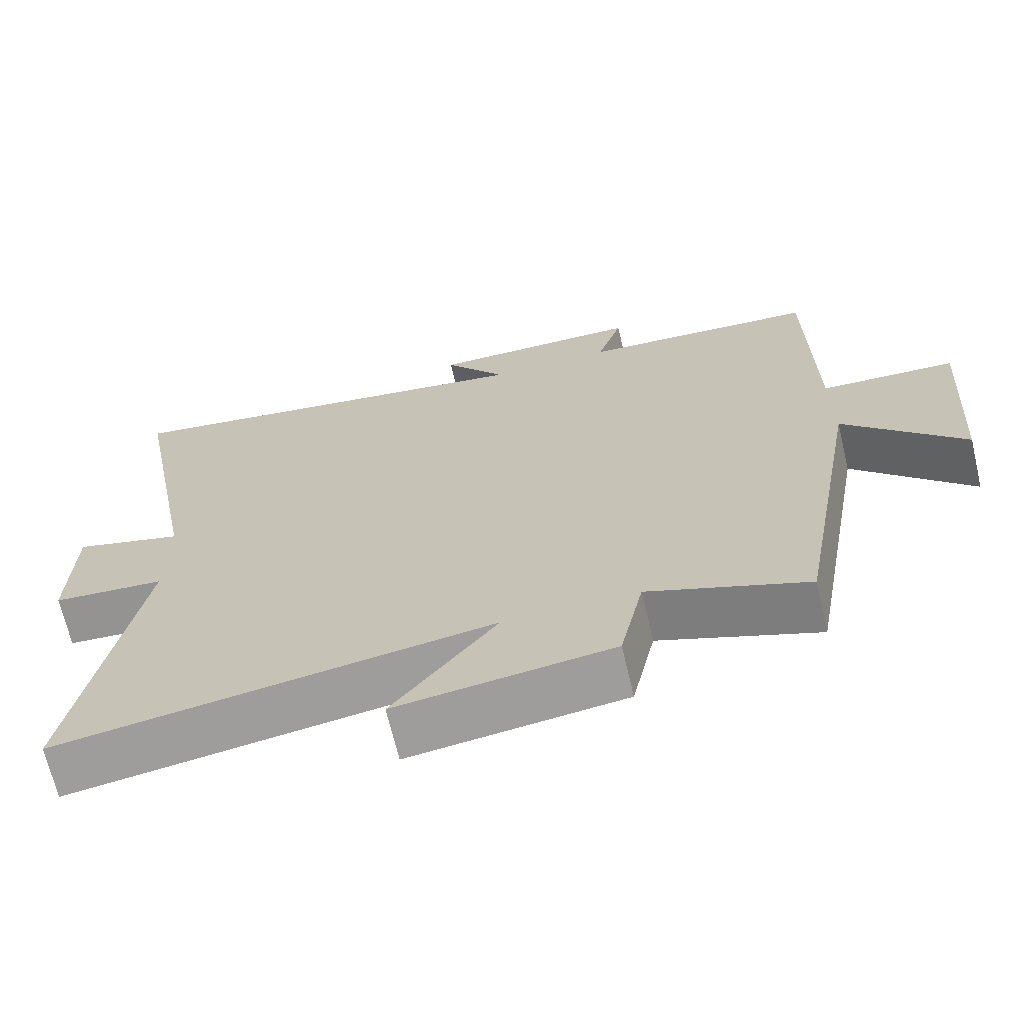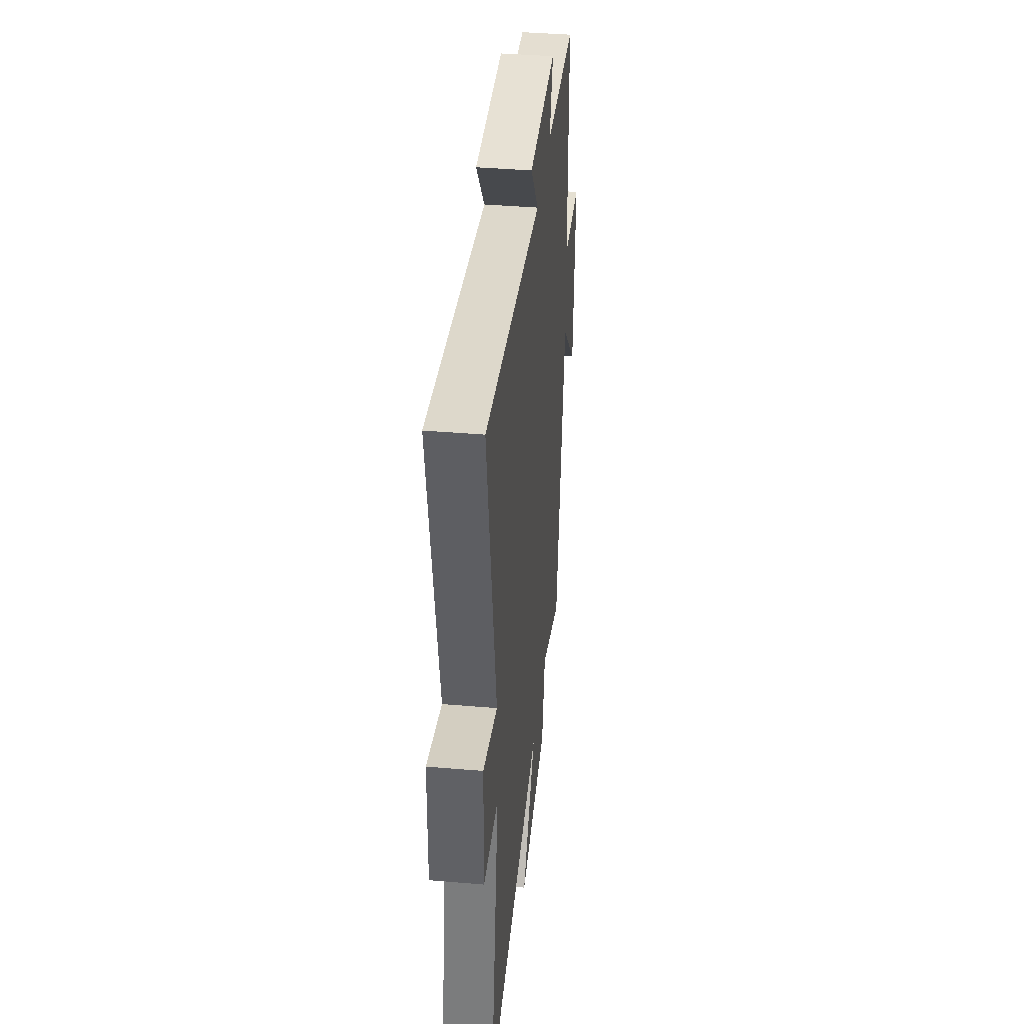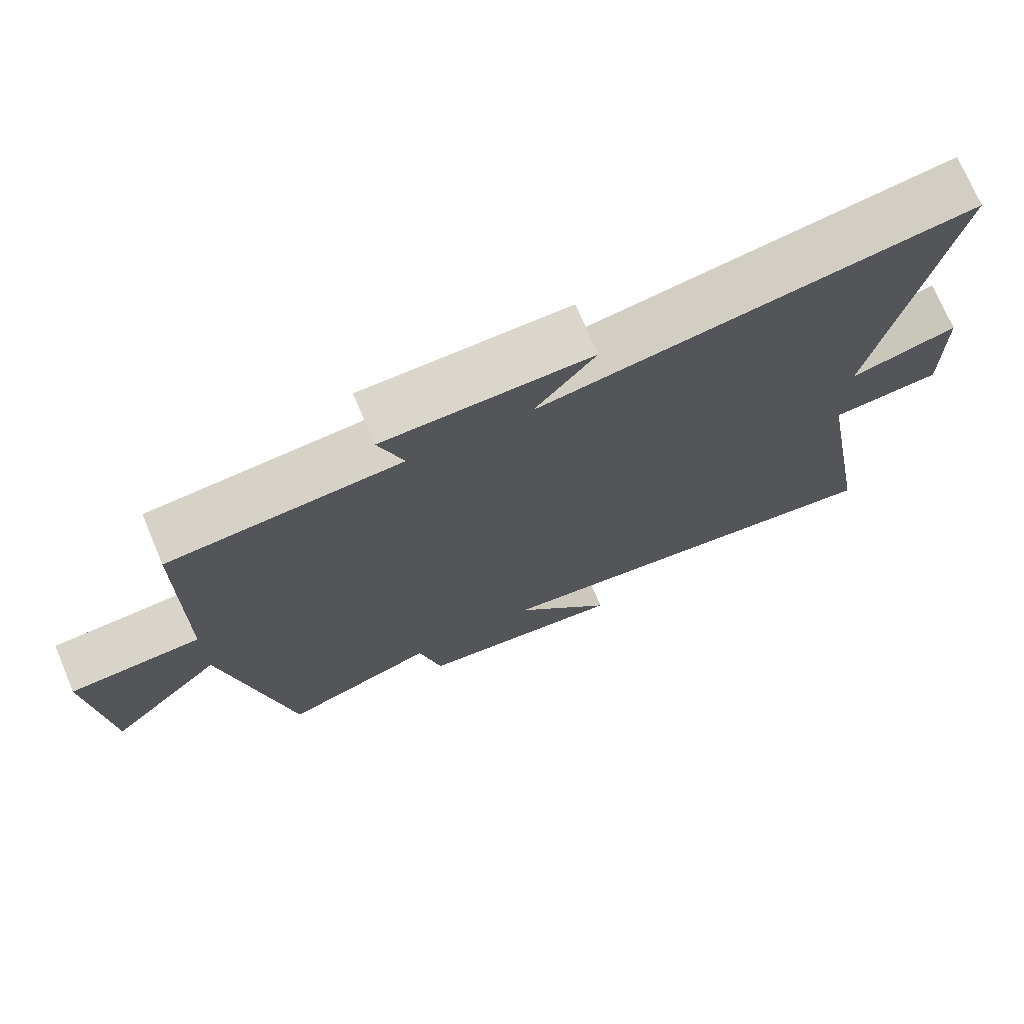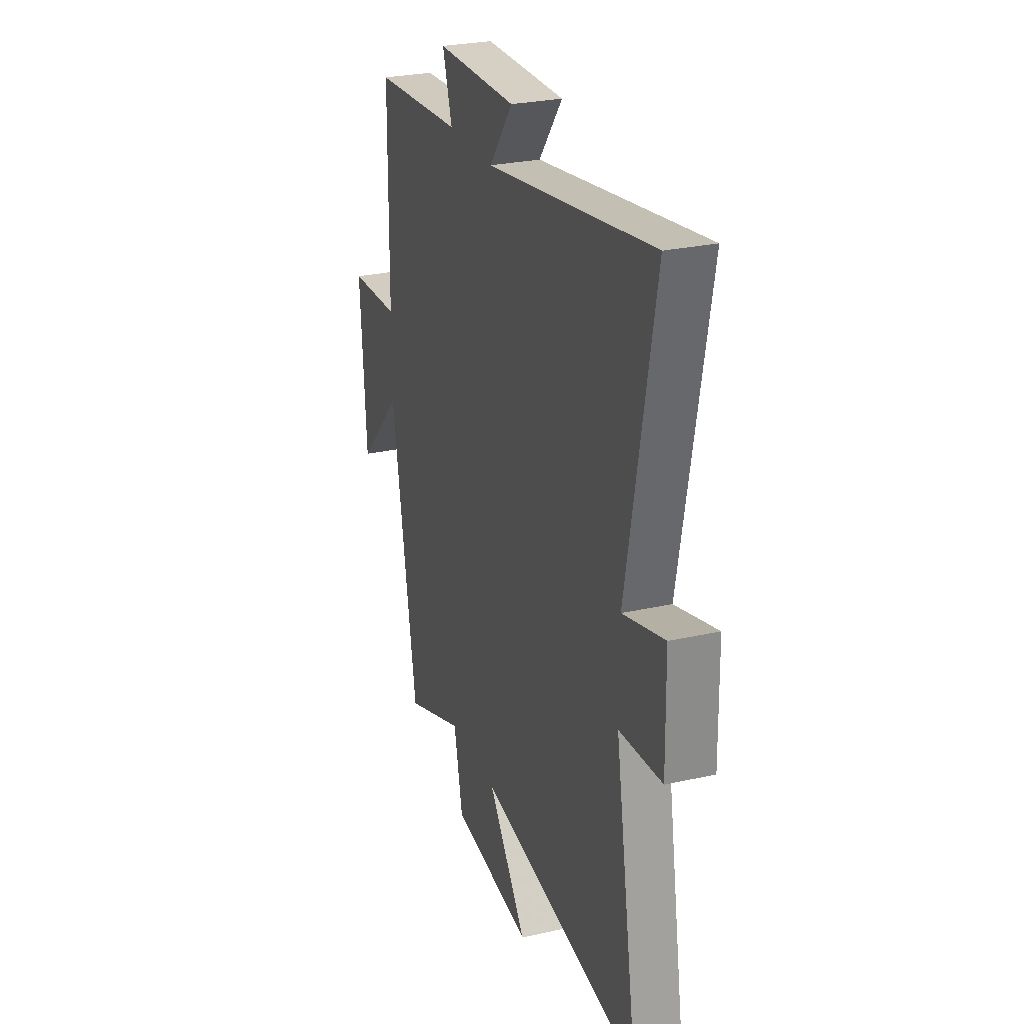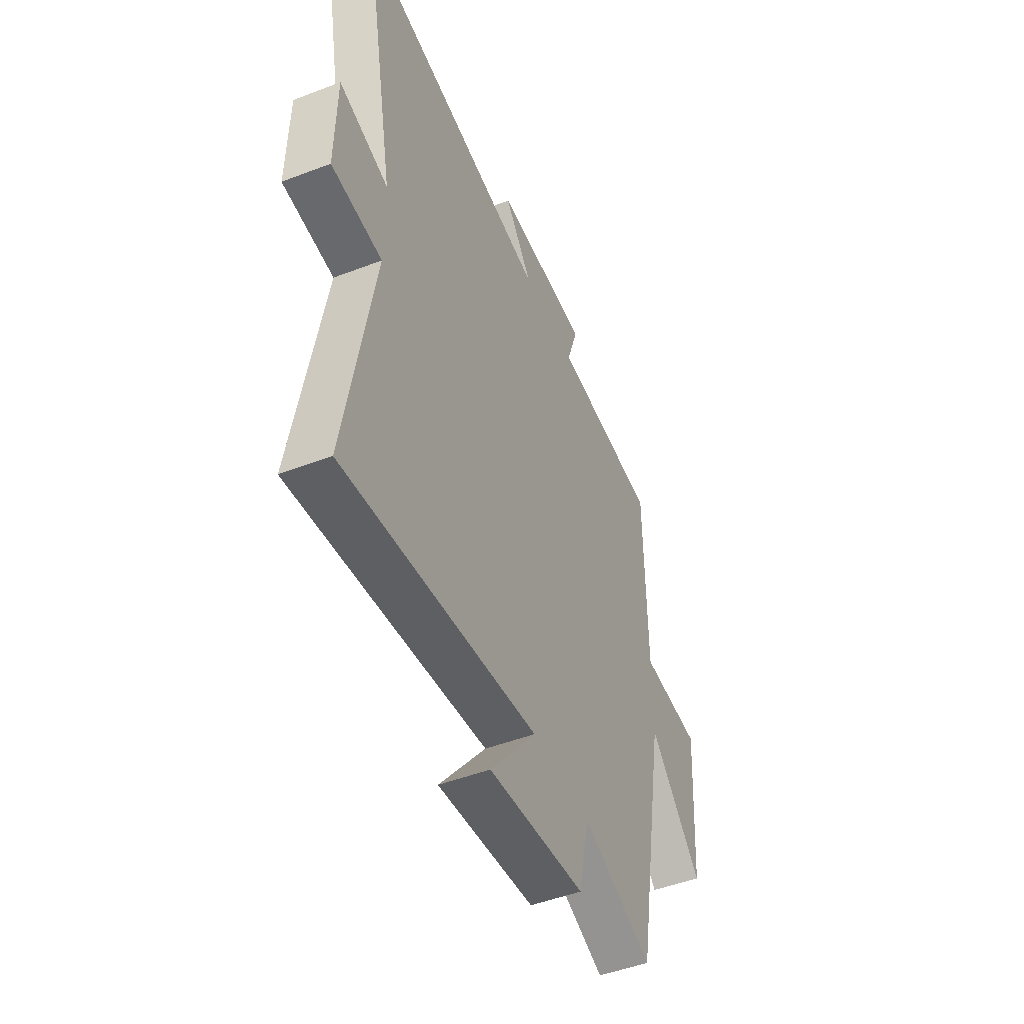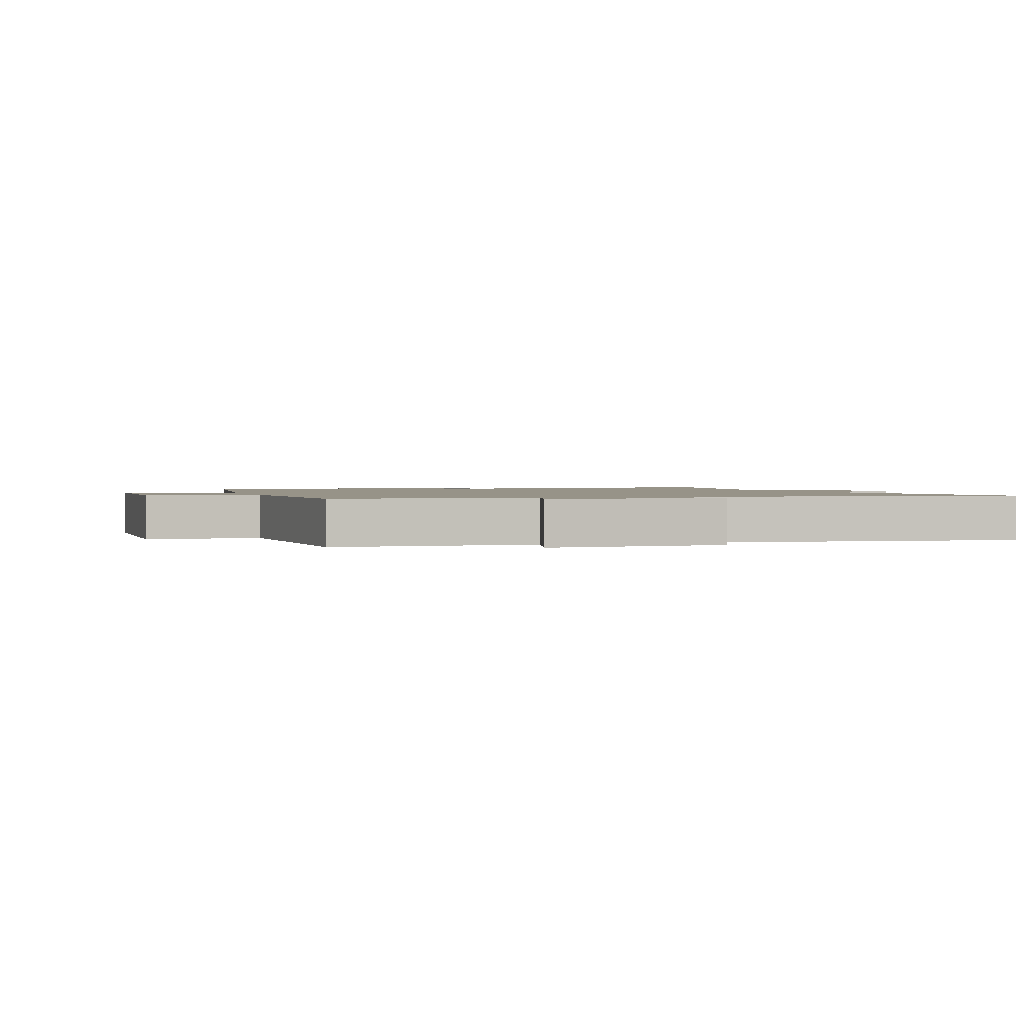
<metadata>
{"format":"obj","ext":"obj","renderer":"f3d","projection":"perspective","resolution":1024,"background":"white","views":[{"elev":-68.4,"azim":-166.7,"up":"+Z"},{"elev":40.4,"azim":96.0,"up":"+Z"},{"elev":73.5,"azim":-22.9,"up":"+Z"},{"elev":27.2,"azim":70.8,"up":"+Z"},{"elev":-48.8,"azim":113.1,"up":"+Z"},{"elev":1.4,"azim":-20.6,"up":"+Y"}]}
</metadata>
<code>
v -0.496 0.07 0.477
v -0.172 0.07 0.5
v -0.207 0.07 0.607
v 0.083 0.07 0.611
v -0.002 0.07 0.5
v 0.598 0.07 0.597
v 0.5 0.07 0.077
v 0.65 0.07 0.119
v 0.654 0.07 -0.083
v 0.5 0.07 -0.095
v 0.585 0.07 -0.586
v -0.008 0.07 -0.5
v 0.134 0.07 -0.684
v -0.16 0.07 -0.648
v -0.192 0.07 -0.5
v -0.408 0.07 -0.583
v -0.5 0.07 -0.064
v -0.662 0.07 -0.233
v -0.684 0.07 0.083
v -0.5 0.07 0.092
v -0.496 0 0.477
v -0.172 0 0.5
v -0.207 0 0.607
v 0.083 0 0.611
v -0.002 0 0.5
v 0.598 0 0.597
v 0.5 0 0.077
v 0.65 0 0.119
v 0.654 0 -0.083
v 0.5 0 -0.095
v 0.585 0 -0.586
v -0.008 0 -0.5
v 0.134 0 -0.684
v -0.16 0 -0.648
v -0.192 0 -0.5
v -0.408 0 -0.583
v -0.5 0 -0.064
v -0.662 0 -0.233
v -0.684 0 0.083
v -0.5 0 0.092
f 17 18 19 20
f 20 1 2
f 17 20 2
f 16 17 2
f 15 16 2
f 12 13 14 15
f 12 15 2
f 10 11 12 2
f 7 8 9 10
f 7 10 2 3
f 5 6 7
f 5 7 3
f 3 4 5
f 40 39 38 37
f 22 21 40
f 22 40 37
f 22 37 36
f 22 36 35
f 35 34 33 32
f 22 35 32
f 22 32 31 30
f 30 29 28 27
f 23 22 30 27
f 27 26 25
f 23 27 25
f 25 24 23
f 1 21 22 2
f 2 22 23 3
f 3 23 24 4
f 4 24 25 5
f 5 25 26 6
f 6 26 27 7
f 7 27 28 8
f 8 28 29 9
f 9 29 30 10
f 10 30 31 11
f 11 31 32 12
f 12 32 33 13
f 13 33 34 14
f 14 34 35 15
f 15 35 36 16
f 16 36 37 17
f 17 37 38 18
f 18 38 39 19
f 19 39 40 20
f 20 40 21 1

</code>
